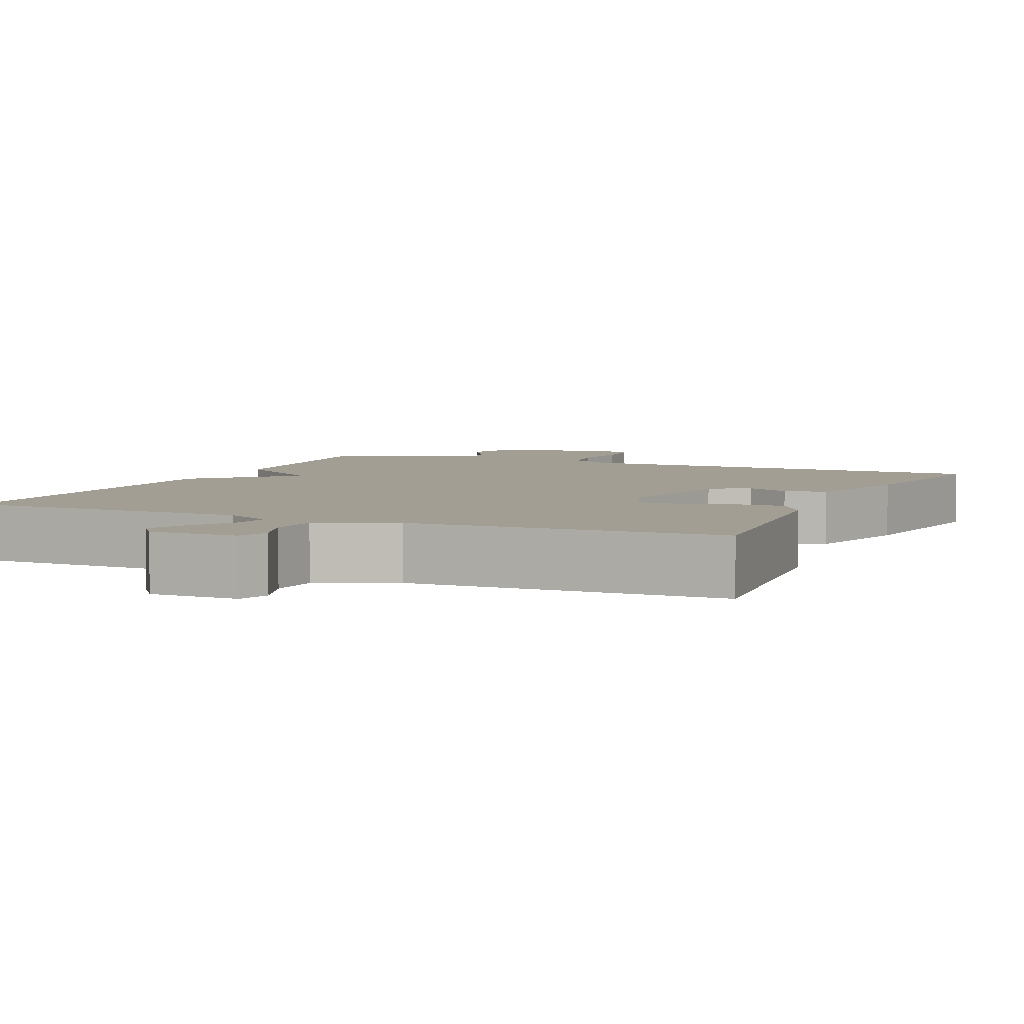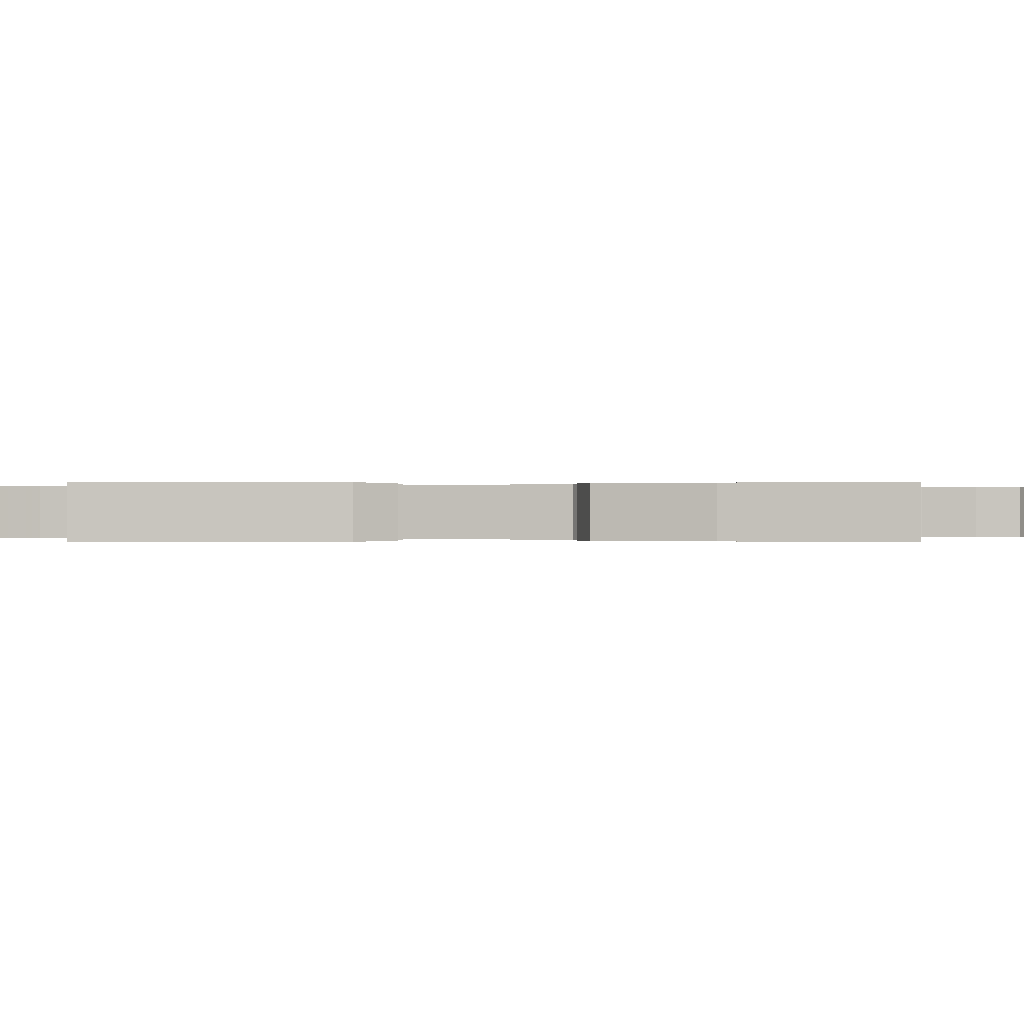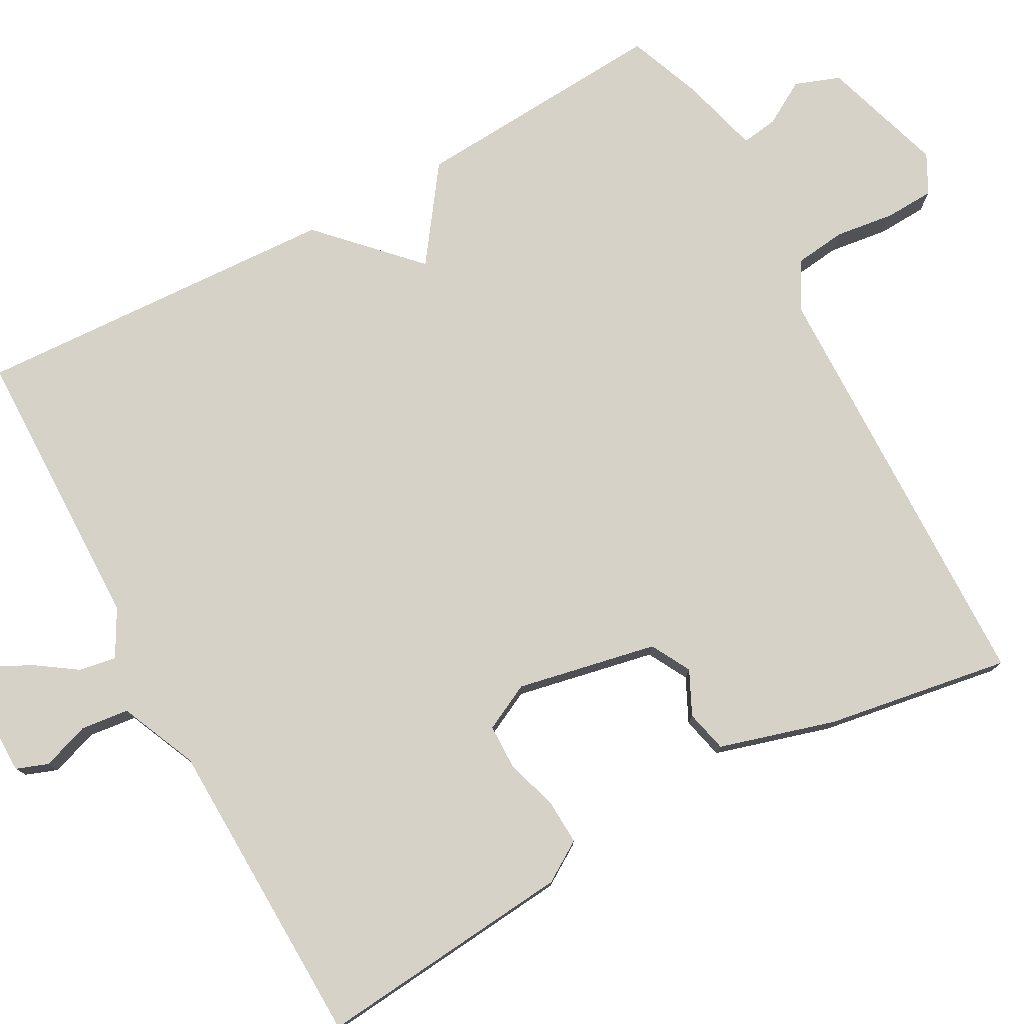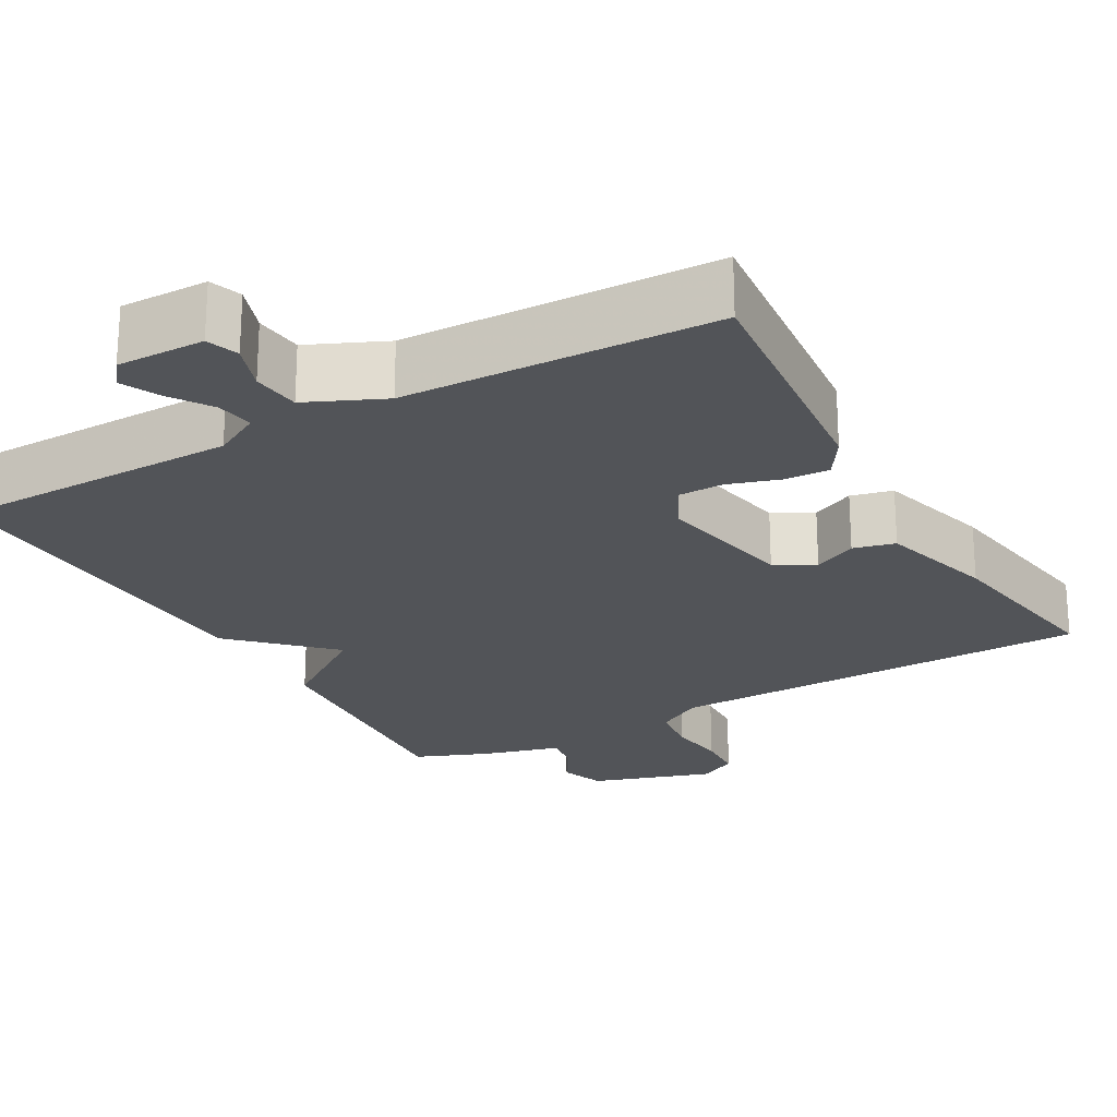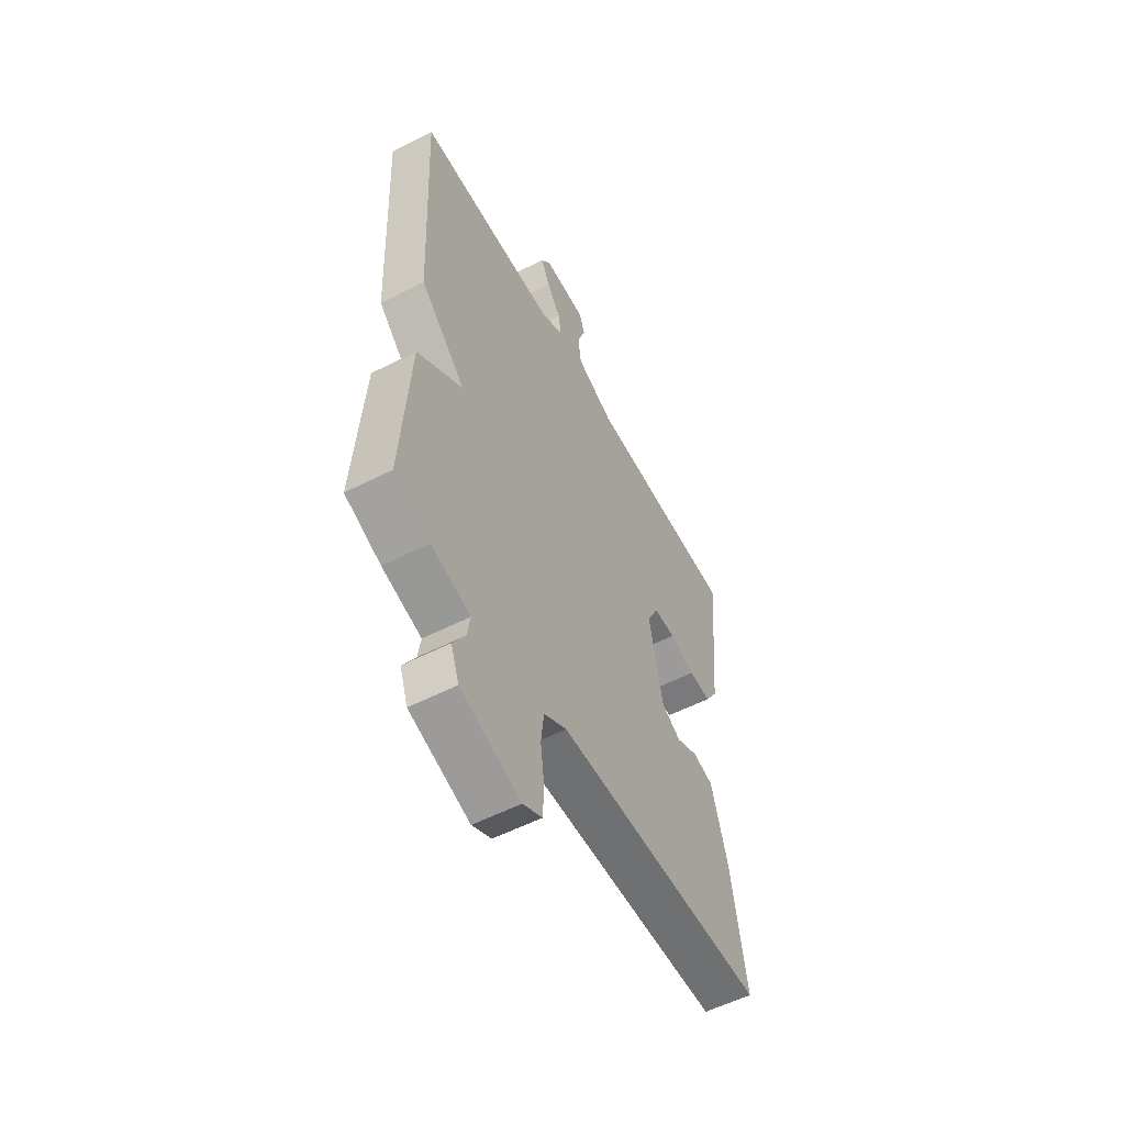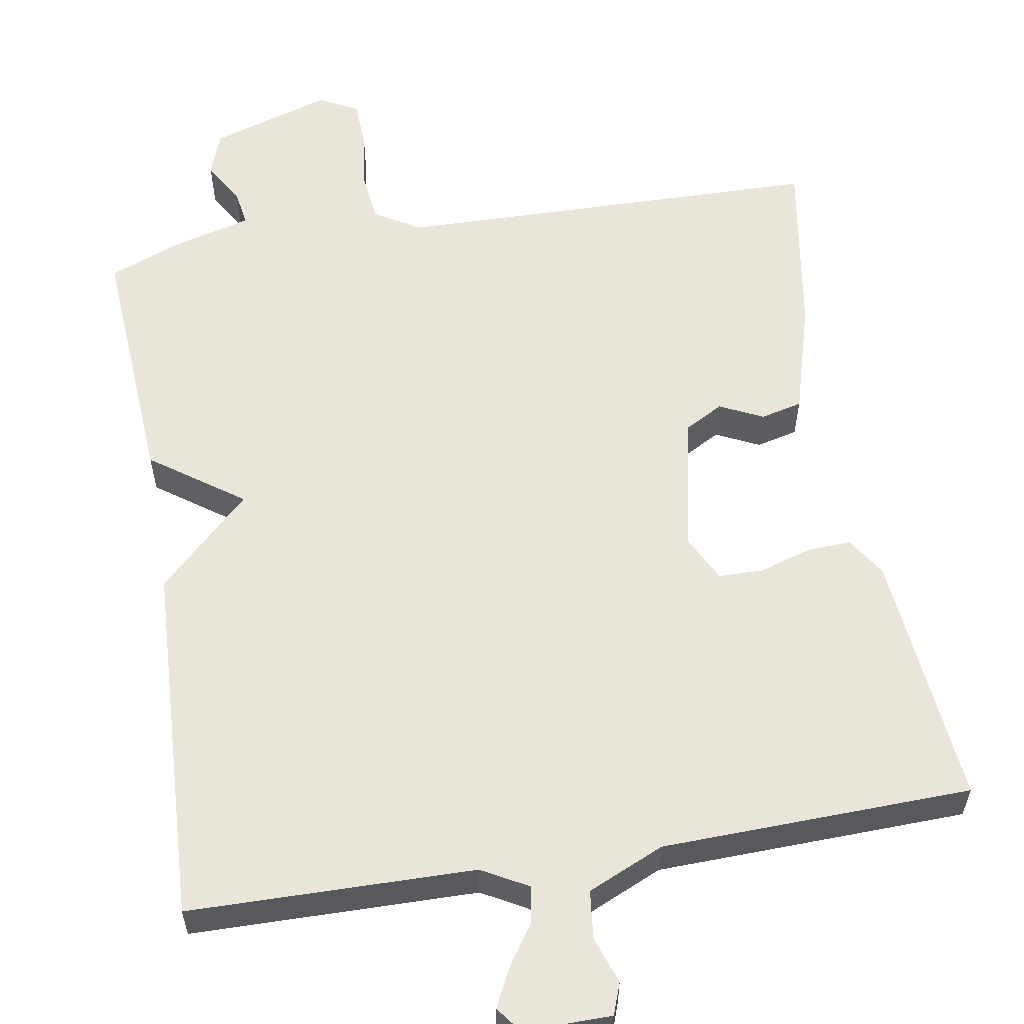
<metadata>
{"format":"obj","ext":"obj","renderer":"f3d","projection":"perspective","resolution":1024,"background":"white","views":[{"elev":5.1,"azim":23.7,"up":"+Y"},{"elev":0.0,"azim":89.1,"up":"+Y"},{"elev":77.7,"azim":61.5,"up":"+Y"},{"elev":-23.2,"azim":29.2,"up":"+Y"},{"elev":-55.8,"azim":-61.8,"up":"+Z"},{"elev":57.8,"azim":-9.5,"up":"+Y"}]}
</metadata>
<code>
v 0.5 0.07 0.5
v 0.468 0.07 0.168
v 0.435 0.07 0.116
v 0.377 0.07 0.119
v 0.31 0.07 0.14
v 0.252 0.07 0.139
v 0.222 0.07 0.079
v 0.258 0.07 -0.101
v 0.309 0.07 -0.129
v 0.365 0.07 -0.102
v 0.419 0.07 -0.115
v 0.462 0.07 -0.264
v 0.5 0.07 -0.5
v -0.055 0.07 -0.51
v -0.115 0.07 -0.545
v -0.123 0.07 -0.611
v -0.113 0.07 -0.687
v -0.116 0.07 -0.75
v -0.166 0.07 -0.776
v -0.323 0.07 -0.726
v -0.344 0.07 -0.668
v -0.311 0.07 -0.612
v -0.304 0.07 -0.565
v -0.406 0.07 -0.537
v -0.5 0.07 -0.5
v -0.478 0.07 -0.171
v -0.359 0.07 -0.086
v -0.478 0.07 0.029
v -0.5 0.07 0.5
v -0.131 0.07 0.505
v -0.071 0.07 0.538
v -0.079 0.07 0.586
v -0.115 0.07 0.639
v -0.139 0.07 0.688
v -0.114 0.07 0.721
v -0.001 0.07 0.72
v 0.014 0.07 0.679
v -0.007 0.07 0.618
v 0 0.07 0.556
v 0.099 0.07 0.512
v 0.5 0 0.5
v 0.468 0 0.168
v 0.435 0 0.116
v 0.377 0 0.119
v 0.31 0 0.14
v 0.252 0 0.139
v 0.222 0 0.079
v 0.258 0 -0.101
v 0.309 0 -0.129
v 0.365 0 -0.102
v 0.419 0 -0.115
v 0.462 0 -0.264
v 0.5 0 -0.5
v -0.055 0 -0.51
v -0.115 0 -0.545
v -0.123 0 -0.611
v -0.113 0 -0.687
v -0.116 0 -0.75
v -0.166 0 -0.776
v -0.323 0 -0.726
v -0.344 0 -0.668
v -0.311 0 -0.612
v -0.304 0 -0.565
v -0.406 0 -0.537
v -0.5 0 -0.5
v -0.478 0 -0.171
v -0.359 0 -0.086
v -0.478 0 0.029
v -0.5 0 0.5
v -0.131 0 0.505
v -0.071 0 0.538
v -0.079 0 0.586
v -0.115 0 0.639
v -0.139 0 0.688
v -0.114 0 0.721
v -0.001 0 0.72
v 0.014 0 0.679
v -0.007 0 0.618
v 0 0 0.556
v 0.099 0 0.512
f 36 37 38
f 35 36 38
f 34 35 38
f 33 34 38
f 32 33 38
f 31 32 38 39
f 30 31 39 40
f 27 28 29 30
f 25 26 27
f 24 25 27
f 23 24 27
f 30 40 1
f 27 30 1
f 23 27 1
f 20 21 22
f 19 20 22
f 18 19 22
f 17 18 22
f 16 17 22
f 15 16 22 23
f 12 13 14
f 11 12 14
f 10 11 14
f 9 10 14
f 14 15 23
f 9 14 23
f 8 9 23
f 3 4 5
f 2 3 5
f 1 2 5
f 1 5 6
f 23 1 6
f 7 8 23
f 6 7 23
f 78 77 76
f 78 76 75
f 78 75 74
f 78 74 73
f 78 73 72
f 79 78 72 71
f 80 79 71 70
f 70 69 68 67
f 67 66 65
f 67 65 64
f 67 64 63
f 41 80 70
f 41 70 67
f 41 67 63
f 62 61 60
f 62 60 59
f 62 59 58
f 62 58 57
f 62 57 56
f 63 62 56 55
f 54 53 52
f 54 52 51
f 54 51 50
f 54 50 49
f 63 55 54
f 63 54 49
f 63 49 48
f 45 44 43
f 45 43 42
f 45 42 41
f 46 45 41
f 46 41 63
f 63 48 47
f 63 47 46
f 1 41 42 2
f 2 42 43 3
f 3 43 44 4
f 4 44 45 5
f 5 45 46 6
f 6 46 47 7
f 7 47 48 8
f 8 48 49 9
f 9 49 50 10
f 10 50 51 11
f 11 51 52 12
f 12 52 53 13
f 13 53 54 14
f 14 54 55 15
f 15 55 56 16
f 16 56 57 17
f 17 57 58 18
f 18 58 59 19
f 19 59 60 20
f 20 60 61 21
f 21 61 62 22
f 22 62 63 23
f 23 63 64 24
f 24 64 65 25
f 25 65 66 26
f 26 66 67 27
f 27 67 68 28
f 28 68 69 29
f 29 69 70 30
f 30 70 71 31
f 31 71 72 32
f 32 72 73 33
f 33 73 74 34
f 34 74 75 35
f 35 75 76 36
f 36 76 77 37
f 37 77 78 38
f 38 78 79 39
f 39 79 80 40
f 40 80 41 1

</code>
